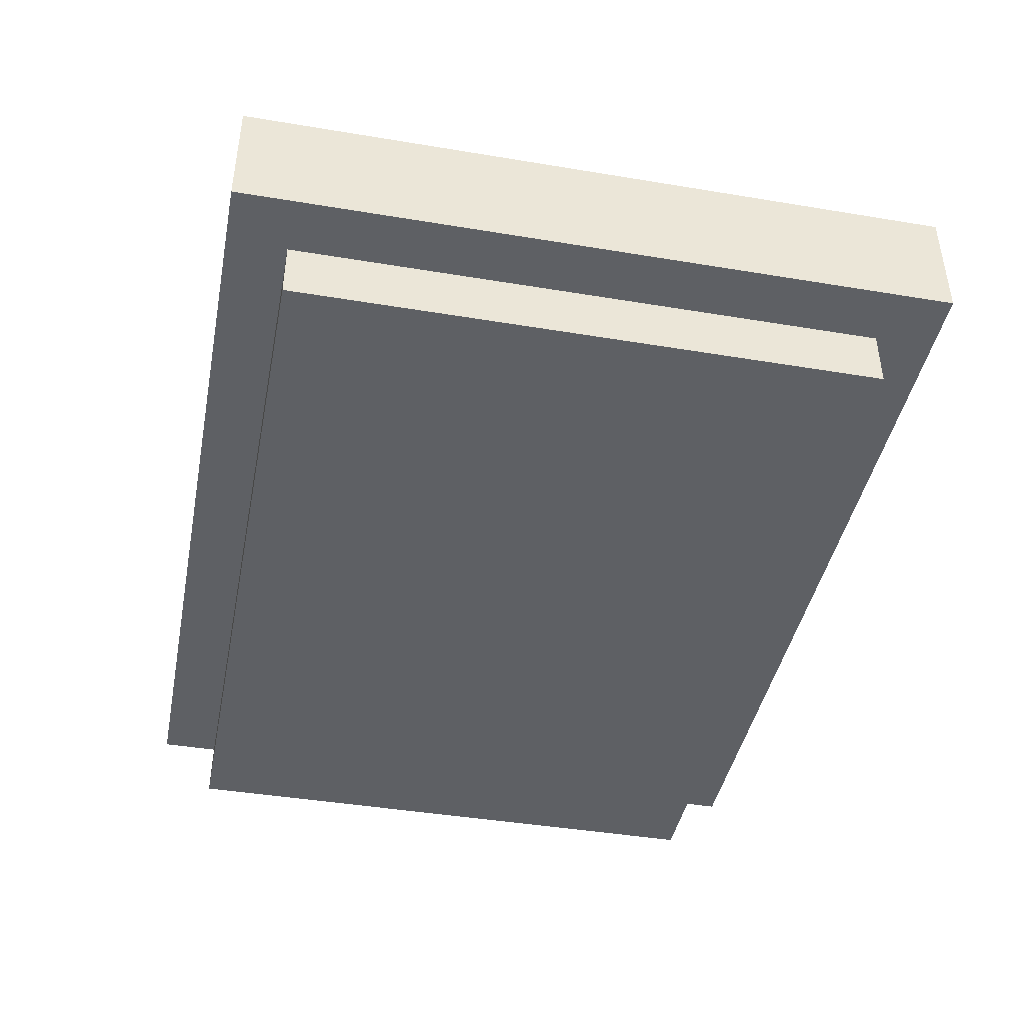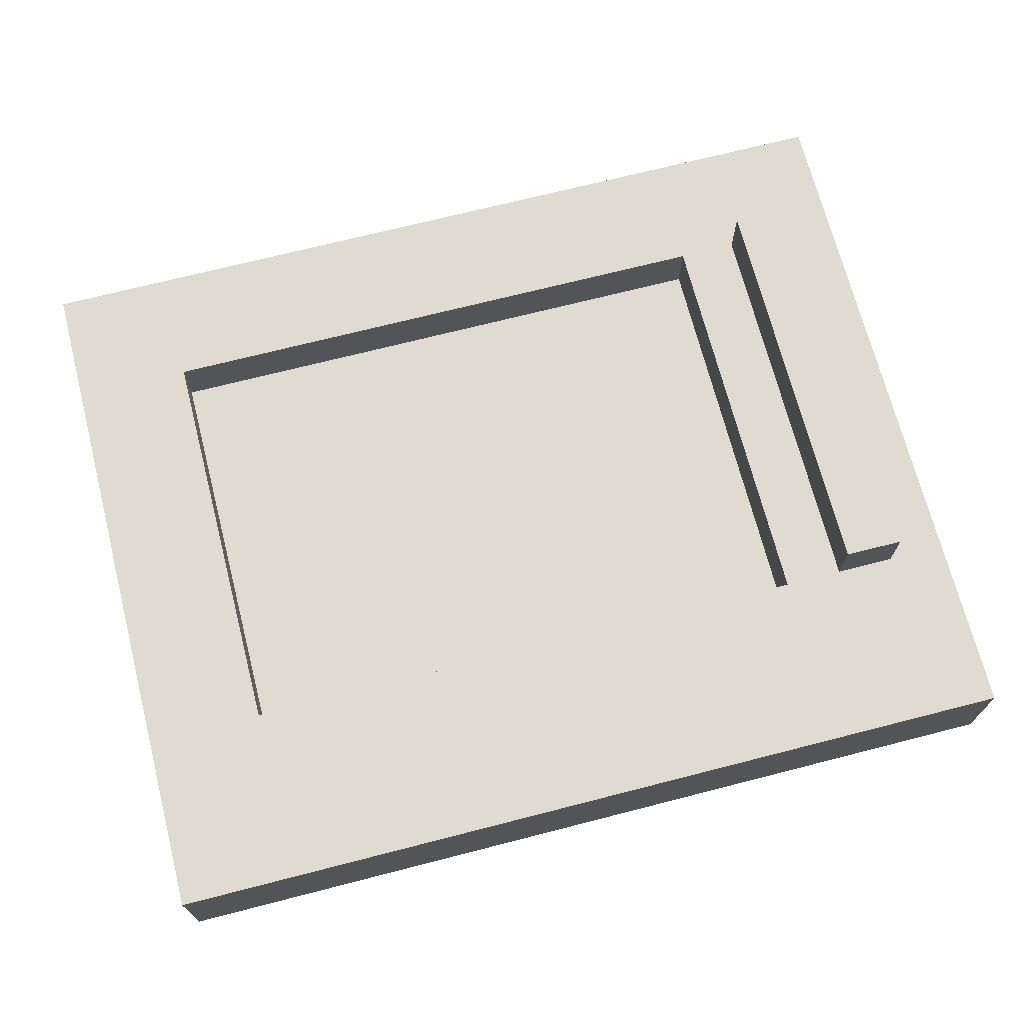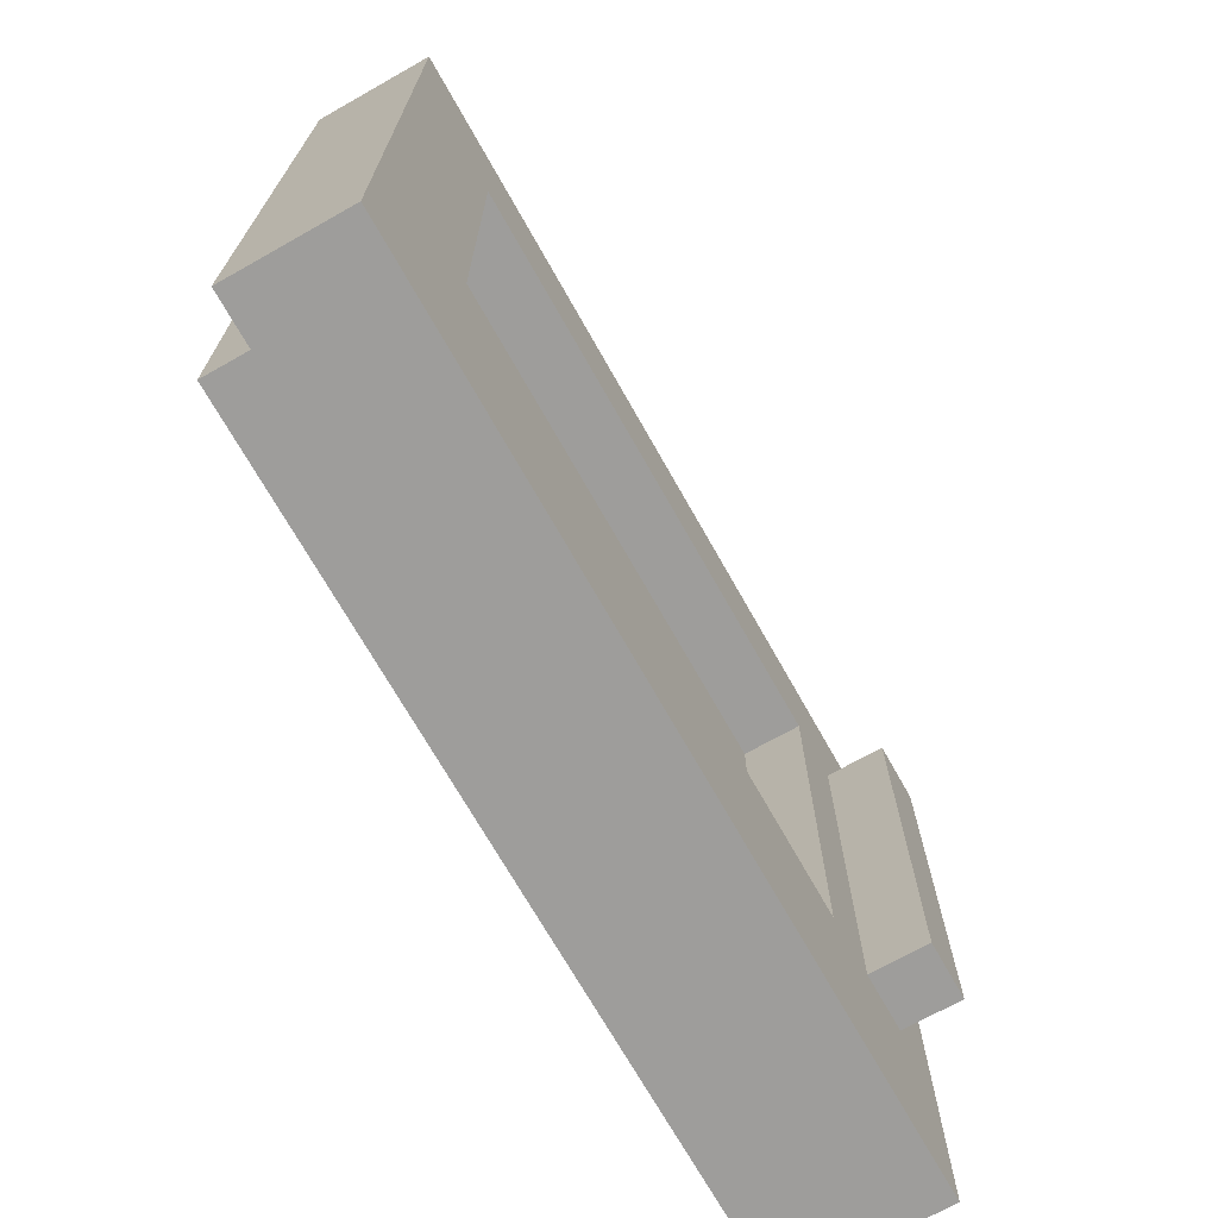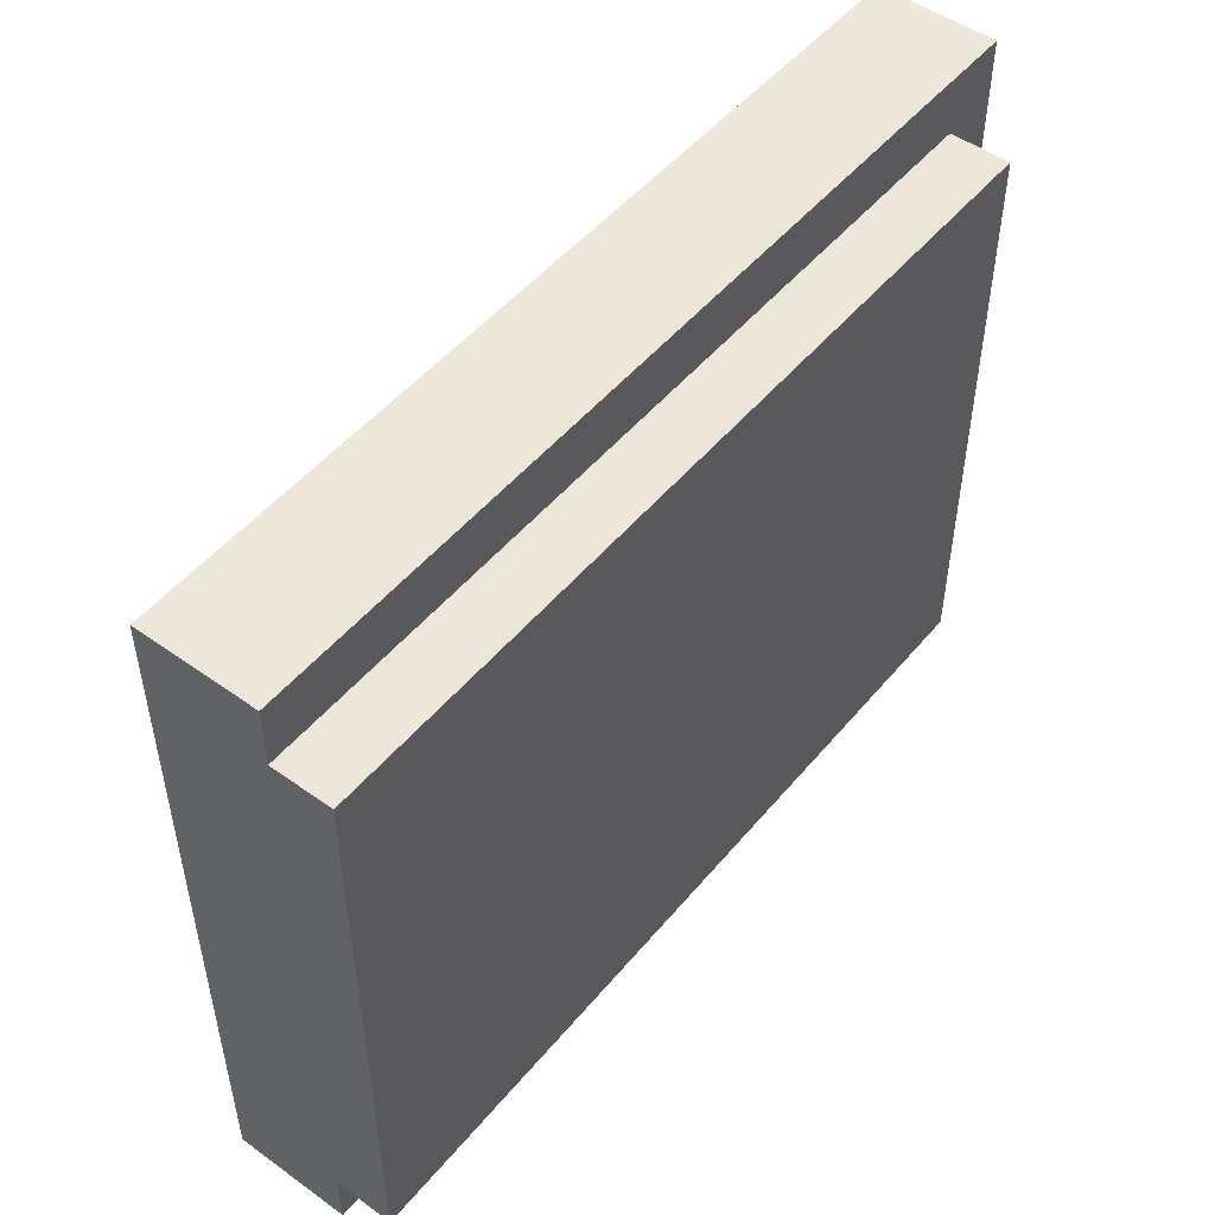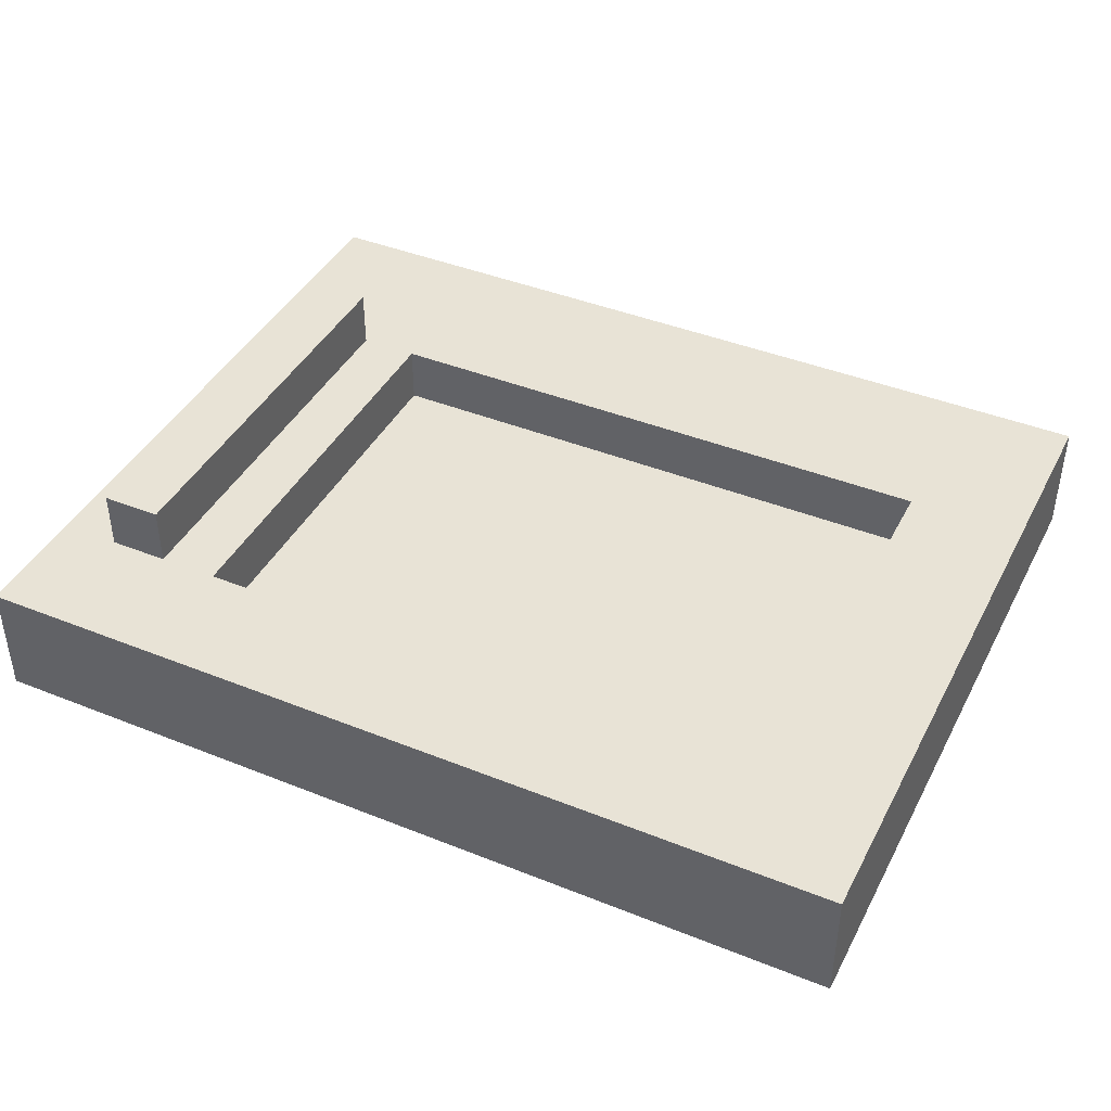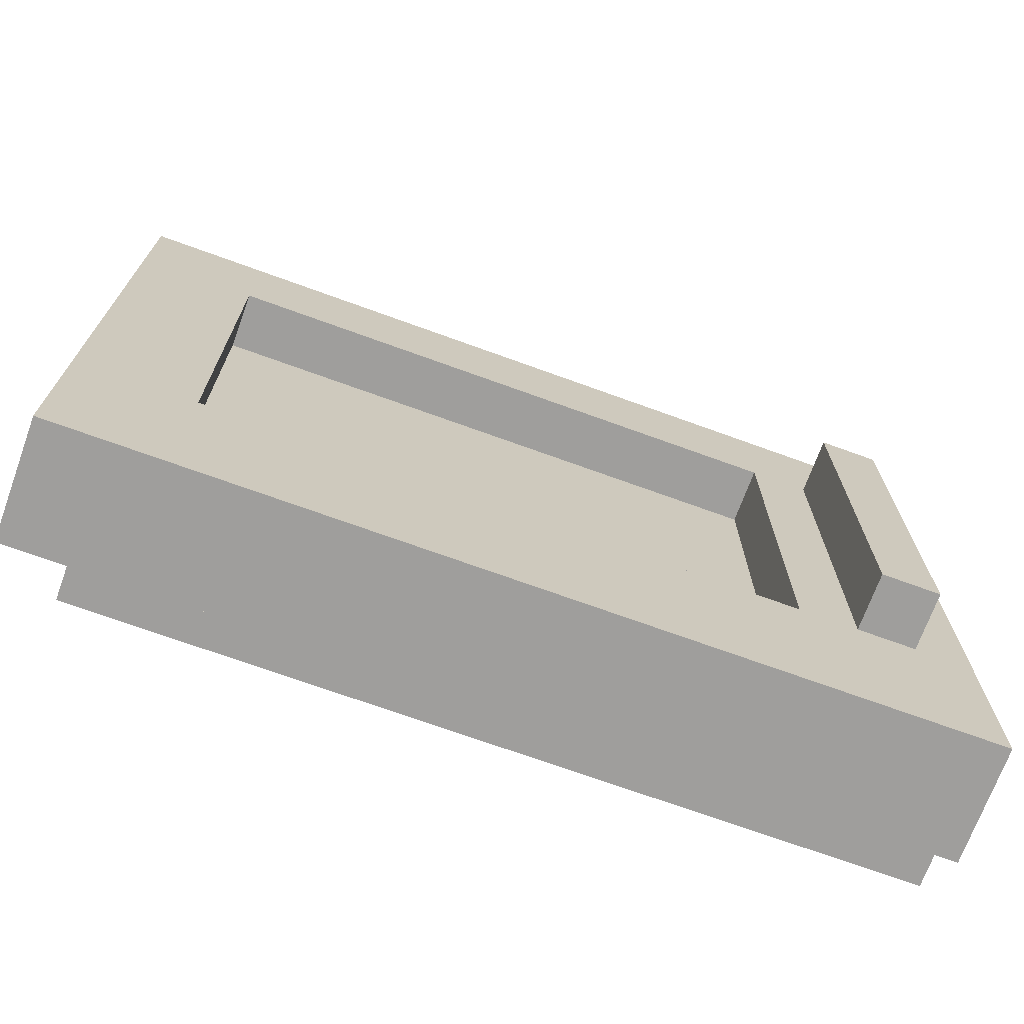
<metadata>
{"format":"obj","ext":"obj","renderer":"f3d","projection":"perspective","resolution":1024,"background":"white","views":[{"elev":-42.8,"azim":-101.2,"up":"+Z"},{"elev":70.2,"azim":-14.4,"up":"+Z"},{"elev":-70.5,"azim":-60.6,"up":"+Y"},{"elev":50.1,"azim":128.2,"up":"+Y"},{"elev":41.9,"azim":-154.2,"up":"+Z"},{"elev":-70.9,"azim":-20.0,"up":"+Y"}]}
</metadata>
<code>
o microwave-door
v -0.45 0 0.35
v -0.45 0 0.25
v -0.45 0.6 0.35
v -0.45 0.6 0.25
v -0.4 0.05 0.25
v -0.4 0.05 0.2
v -0.4 0.55 0.25
v -0.4 0.55 0.2
v 0.15 0.15 0.35
v 0.15 0.15 0.3
v 0.15 0.5 0.35
v 0.15 0.5 0.3
v 0.2 0.15 0.4
v 0.2 0.15 0.35
v 0.2 0.5 0.4
v 0.2 0.5 0.35
v -0.35 0.15 0.35
v -0.35 0.15 0.3
v -0.35 0.5 0.35
v -0.35 0.5 0.3
v 0.25 0.15 0.4
v 0.25 0.15 0.35
v 0.25 0.5 0.4
v 0.25 0.5 0.35
v 0.3 0 0.35
v 0.3 0 0.25
v 0.3 0.05 0.25
v 0.3 0.05 0.2
v 0.3 0.55 0.25
v 0.3 0.55 0.2
v 0.3 0.6 0.35
v 0.3 0.6 0.25
v 0.2 0.15 0.4
v 0.2 0.5 0.4
v 0.25 0.15 0.4
v 0.25 0.5 0.4
v -0.45 0 0.35
v -0.45 0.6 0.35
v -0.35 0.15 0.35
v -0.35 0.5 0.35
v 0.15 0.15 0.35
v 0.15 0.5 0.35
v 0.2 0.15 0.35
v 0.2 0.5 0.35
v 0.25 0.15 0.35
v 0.25 0.5 0.35
v 0.3 0 0.35
v 0.3 0.6 0.35
v -0.35 0.15 0.3
v -0.35 0.5 0.3
v 0.15 0.15 0.3
v 0.15 0.5 0.3
v -0.45 0 0.25
v -0.45 0.6 0.25
v -0.4 0.05 0.25
v -0.4 0.55 0.25
v 0.3 0 0.25
v 0.3 0.05 0.25
v 0.3 0.55 0.25
v 0.3 0.6 0.25
v -0.4 0.05 0.2
v -0.4 0.55 0.2
v 0.3 0.05 0.2
v 0.3 0.55 0.2
v -0.45 0 0.35
v 0.3 0 0.35
v -0.45 0 0.25
v 0.3 0 0.25
v -0.4 0.05 0.25
v 0.3 0.05 0.25
v -0.4 0.05 0.2
v 0.3 0.05 0.2
v 0.2 0.15 0.4
v 0.25 0.15 0.4
v 0.2 0.15 0.35
v 0.25 0.15 0.35
v -0.35 0.5 0.35
v 0.15 0.5 0.35
v -0.35 0.5 0.3
v 0.15 0.5 0.3
v -0.35 0.15 0.35
v 0.15 0.15 0.35
v -0.35 0.15 0.3
v 0.15 0.15 0.3
v 0.2 0.5 0.4
v 0.25 0.5 0.4
v 0.2 0.5 0.35
v 0.25 0.5 0.35
v -0.4 0.55 0.25
v 0.3 0.55 0.25
v -0.4 0.55 0.2
v 0.3 0.55 0.2
v -0.45 0.6 0.35
v 0.3 0.6 0.35
v -0.45 0.6 0.25
v 0.3 0.6 0.25
f 3 2 1
f 4 2 3
f 7 6 5
f 8 6 7
f 11 10 9
f 12 10 11
f 15 14 13
f 16 14 15
f 17 18 19
f 19 18 20
f 21 22 23
f 23 22 24
f 25 26 27
f 25 27 29
f 27 28 29
f 29 28 30
f 25 29 31
f 31 29 32
f 35 34 33
f 36 34 35
f 39 38 37
f 40 38 39
f 41 39 37
f 42 38 40
f 43 41 37
f 43 42 41
f 44 38 42
f 44 42 43
f 45 43 37
f 46 38 44
f 47 45 37
f 47 46 45
f 48 38 46
f 48 46 47
f 51 50 49
f 52 50 51
f 53 54 55
f 55 54 56
f 53 55 57
f 57 55 58
f 56 54 59
f 59 54 60
f 61 62 63
f 63 62 64
f 67 66 65
f 68 66 67
f 71 70 69
f 72 70 71
f 75 74 73
f 76 74 75
f 79 78 77
f 80 78 79
f 81 82 83
f 83 82 84
f 85 86 87
f 87 86 88
f 89 90 91
f 91 90 92
f 93 94 95
f 95 94 96

</code>
